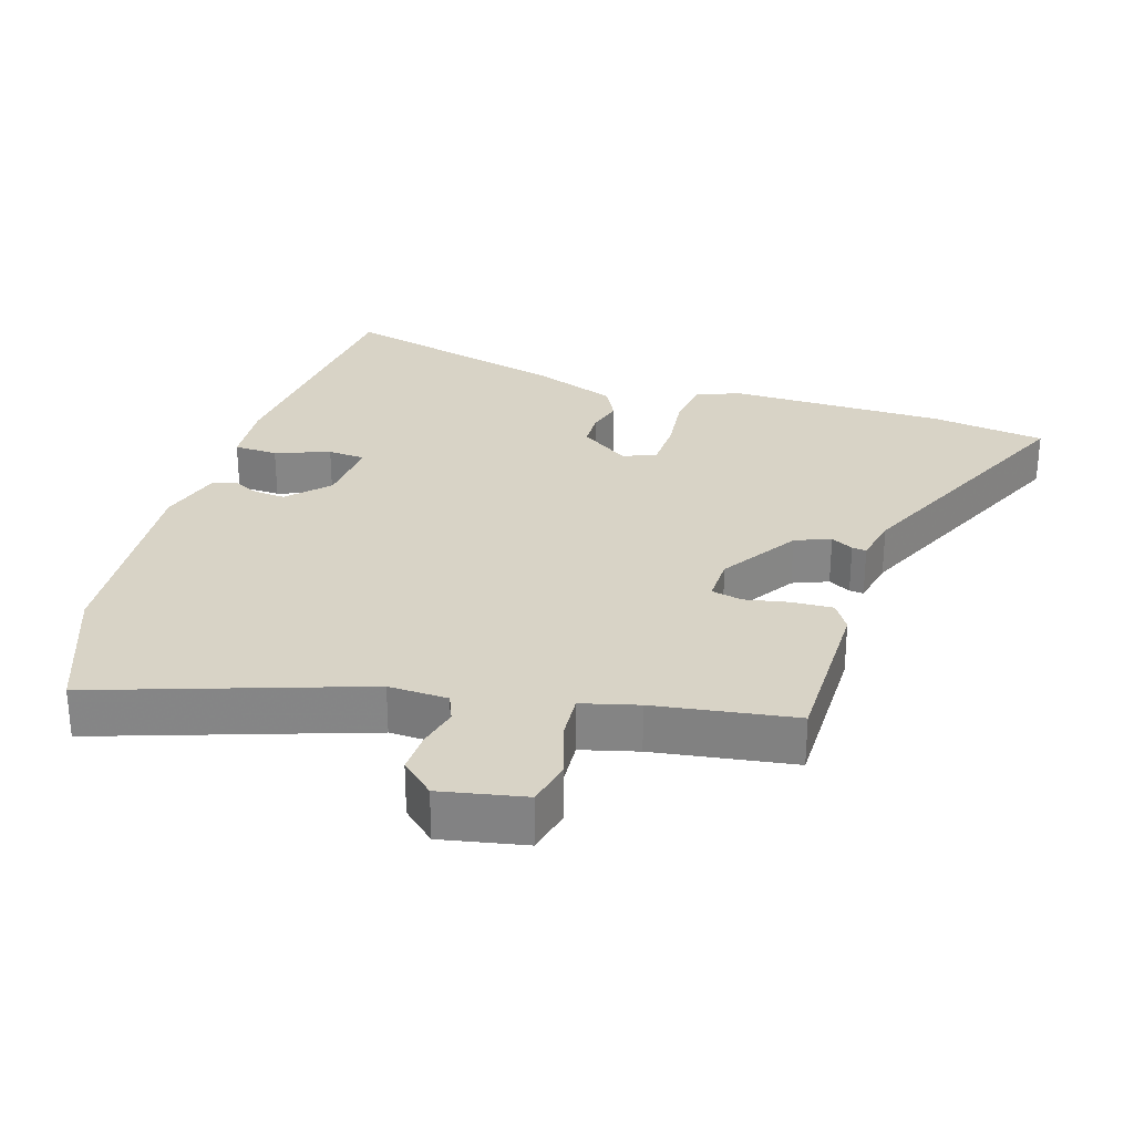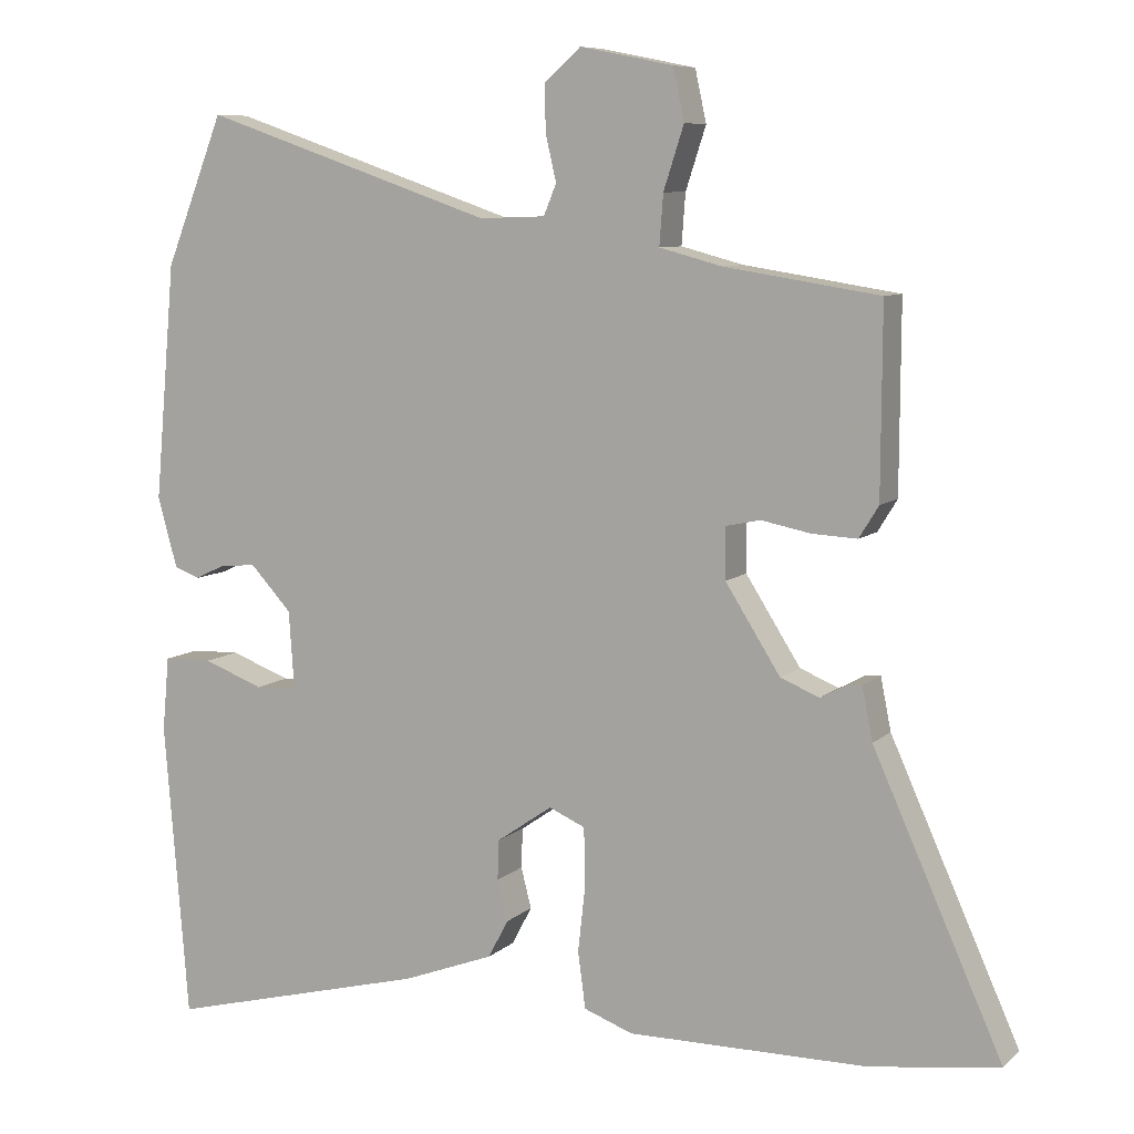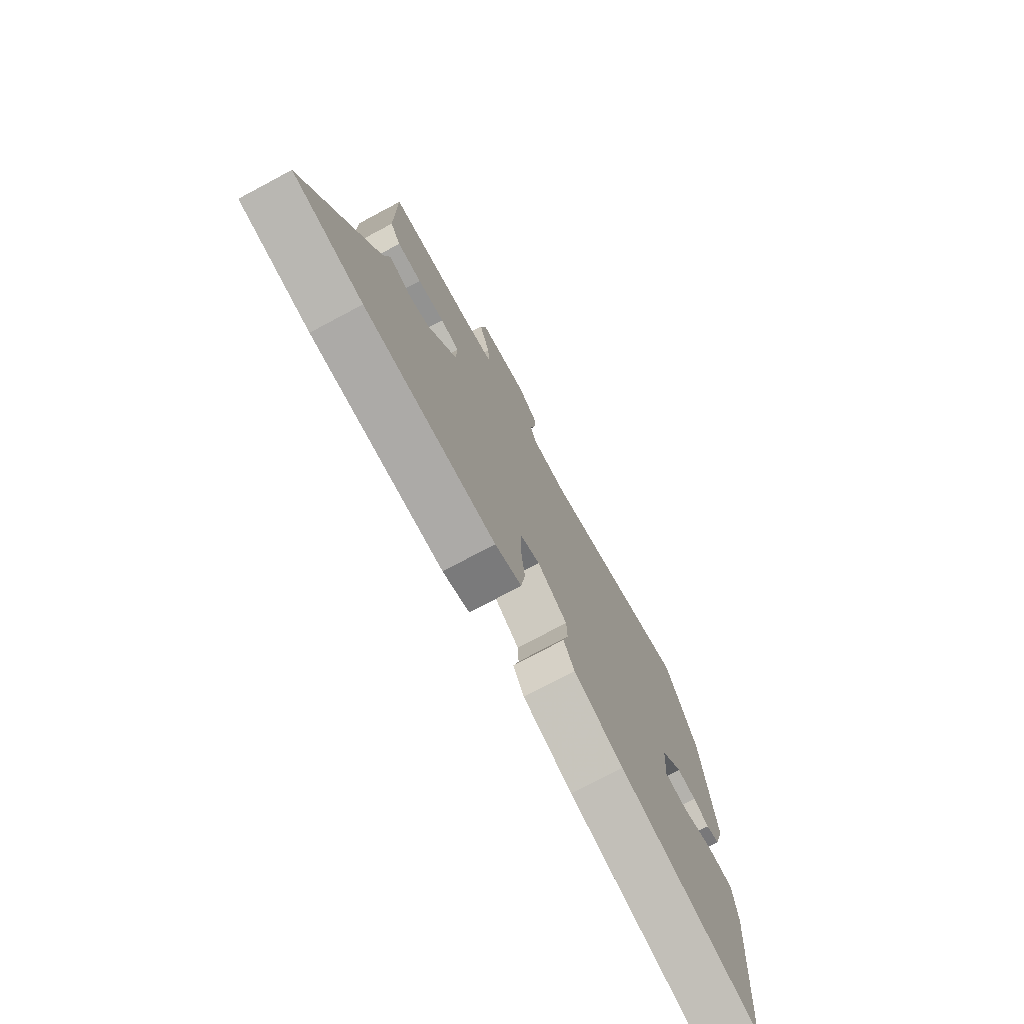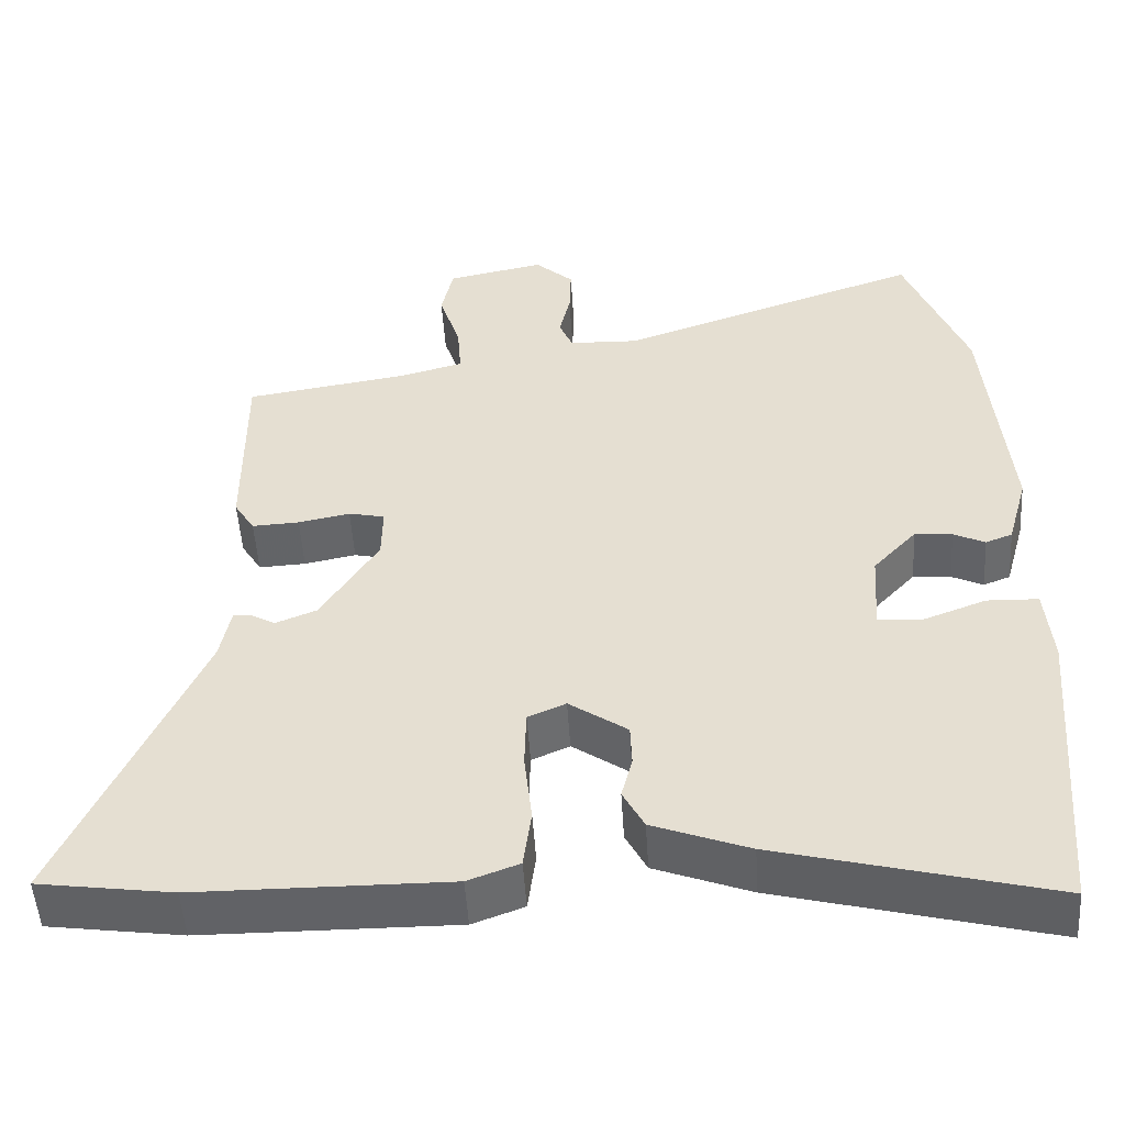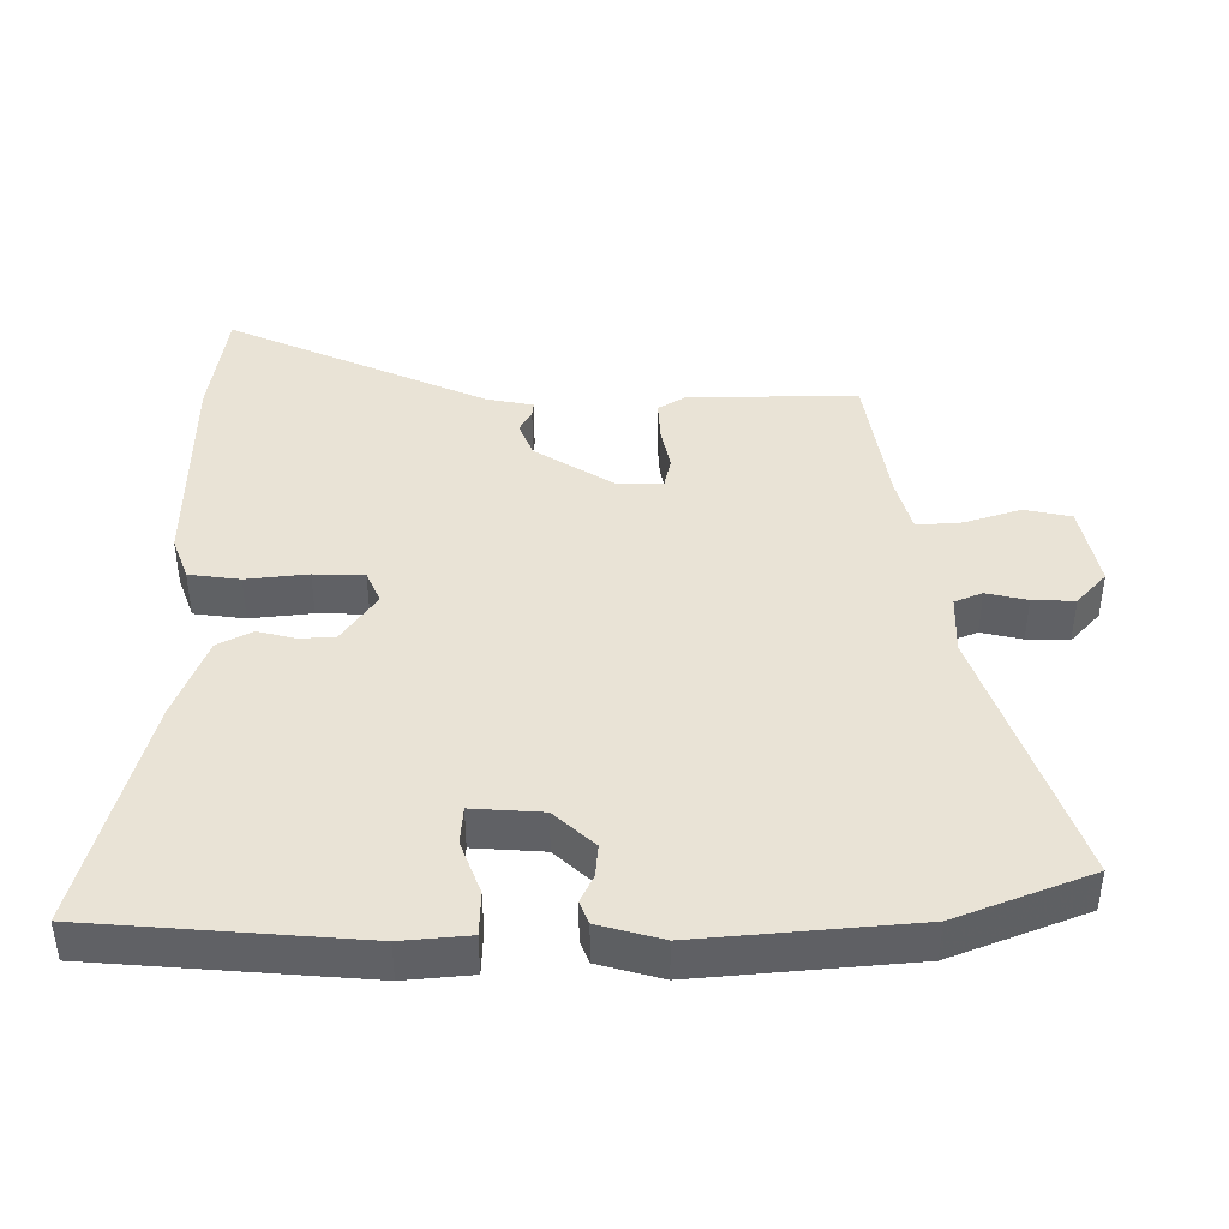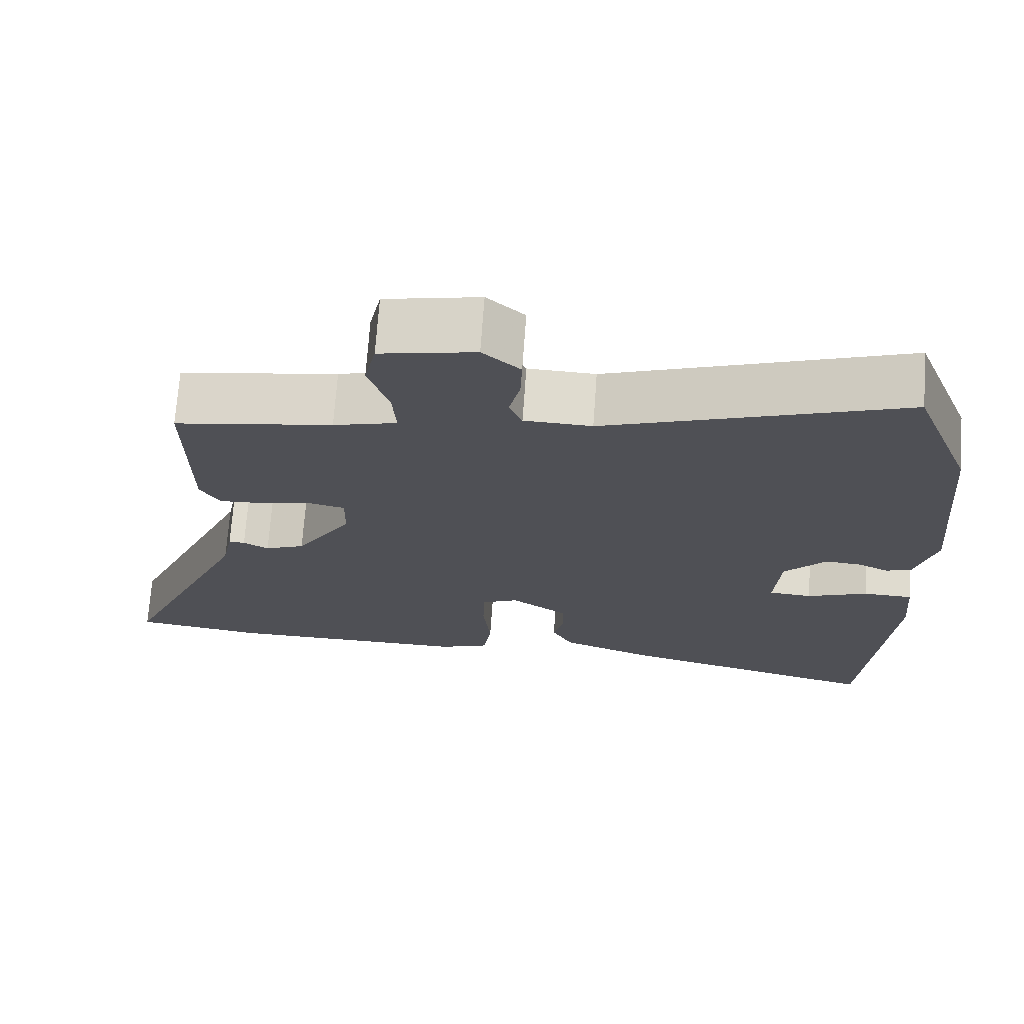
<metadata>
{"format":"obj","ext":"obj","renderer":"f3d","projection":"perspective","resolution":1024,"background":"white","views":[{"elev":28.2,"azim":17.6,"up":"+Y"},{"elev":8.2,"azim":25.3,"up":"+Z"},{"elev":-75.8,"azim":118.0,"up":"+Z"},{"elev":-50.7,"azim":-176.4,"up":"+Z"},{"elev":42.0,"azim":-90.2,"up":"+Y"},{"elev":70.7,"azim":-175.9,"up":"+Z"}]}
</metadata>
<code>
v 0.654 0.07 -0.478
v 0.484 0.07 -0.502
v 0.164 0.07 -0.504
v 0.099 0.07 -0.48
v 0.089 0.07 -0.405
v 0.099 0.07 -0.314
v 0.097 0.07 -0.24
v 0.049 0.07 -0.219
v -0.025 0.07 -0.27
v -0.027 0.07 -0.323
v -0.013 0.07 -0.377
v -0.04 0.07 -0.428
v -0.162 0.07 -0.474
v -0.509 0.07 -0.563
v -0.541 0.07 -0.168
v -0.532 0.07 -0.069
v -0.467 0.07 -0.067
v -0.387 0.07 -0.097
v -0.331 0.07 -0.093
v -0.338 0.07 0.01
v -0.393 0.07 0.069
v -0.441 0.07 0.065
v -0.481 0.07 0.046
v -0.515 0.07 0.059
v -0.541 0.07 0.152
v -0.513 0.07 0.467
v -0.435 0.07 0.665
v -0.047 0.07 0.532
v 0.041 0.07 0.535
v 0.058 0.07 0.576
v 0.044 0.07 0.636
v 0.042 0.07 0.698
v 0.091 0.07 0.742
v 0.215 0.07 0.717
v 0.23 0.07 0.648
v 0.203 0.07 0.565
v 0.198 0.07 0.498
v 0.281 0.07 0.476
v 0.487 0.07 0.444
v 0.486 0.07 0.195
v 0.46 0.07 0.153
v 0.4 0.07 0.156
v 0.334 0.07 0.169
v 0.288 0.07 0.159
v 0.289 0.07 0.091
v 0.362 0.07 -0.024
v 0.414 0.07 -0.045
v 0.447 0.07 -0.027
v 0.468 0.07 -0.025
v 0.482 0.07 -0.095
v 0.654 0 -0.478
v 0.484 0 -0.502
v 0.164 0 -0.504
v 0.099 0 -0.48
v 0.089 0 -0.405
v 0.099 0 -0.314
v 0.097 0 -0.24
v 0.049 0 -0.219
v -0.025 0 -0.27
v -0.027 0 -0.323
v -0.013 0 -0.377
v -0.04 0 -0.428
v -0.162 0 -0.474
v -0.509 0 -0.563
v -0.541 0 -0.168
v -0.532 0 -0.069
v -0.467 0 -0.067
v -0.387 0 -0.097
v -0.331 0 -0.093
v -0.338 0 0.01
v -0.393 0 0.069
v -0.441 0 0.065
v -0.481 0 0.046
v -0.515 0 0.059
v -0.541 0 0.152
v -0.513 0 0.467
v -0.435 0 0.665
v -0.047 0 0.532
v 0.041 0 0.535
v 0.058 0 0.576
v 0.044 0 0.636
v 0.042 0 0.698
v 0.091 0 0.742
v 0.215 0 0.717
v 0.23 0 0.648
v 0.203 0 0.565
v 0.198 0 0.498
v 0.281 0 0.476
v 0.487 0 0.444
v 0.486 0 0.195
v 0.46 0 0.153
v 0.4 0 0.156
v 0.334 0 0.169
v 0.288 0 0.159
v 0.289 0 0.091
v 0.362 0 -0.024
v 0.414 0 -0.045
v 0.447 0 -0.027
v 0.468 0 -0.025
v 0.482 0 -0.095
f 47 48 49 50
f 4 5 6
f 3 4 6
f 2 3 6
f 1 2 6
f 50 1 6
f 47 50 6
f 46 47 6
f 45 46 6 7
f 44 45 7 8
f 41 42 43
f 40 41 43
f 39 40 43
f 38 39 43
f 37 38 43 44
f 34 35 36
f 33 34 36
f 32 33 36
f 31 32 36
f 30 31 36
f 29 30 36 37
f 44 8 9
f 37 44 9
f 29 37 9
f 28 29 9
f 26 27 28
f 25 26 28
f 24 25 28
f 23 24 28
f 22 23 28
f 16 17 18
f 15 16 18
f 14 15 18
f 13 14 18
f 12 13 18
f 11 12 18
f 10 11 18
f 10 18 19
f 9 10 19 20
f 21 22 28
f 9 20 21 28
f 100 99 98 97
f 56 55 54
f 56 54 53
f 56 53 52
f 56 52 51
f 56 51 100
f 56 100 97
f 56 97 96
f 57 56 96 95
f 58 57 95 94
f 93 92 91
f 93 91 90
f 93 90 89
f 93 89 88
f 94 93 88 87
f 86 85 84
f 86 84 83
f 86 83 82
f 86 82 81
f 86 81 80
f 87 86 80 79
f 59 58 94
f 59 94 87
f 59 87 79
f 59 79 78
f 78 77 76
f 78 76 75
f 78 75 74
f 78 74 73
f 78 73 72
f 68 67 66
f 68 66 65
f 68 65 64
f 68 64 63
f 68 63 62
f 68 62 61
f 68 61 60
f 69 68 60
f 70 69 60 59
f 78 72 71
f 78 71 70 59
f 1 51 52 2
f 2 52 53 3
f 3 53 54 4
f 4 54 55 5
f 5 55 56 6
f 6 56 57 7
f 7 57 58 8
f 8 58 59 9
f 9 59 60 10
f 10 60 61 11
f 11 61 62 12
f 12 62 63 13
f 13 63 64 14
f 14 64 65 15
f 15 65 66 16
f 16 66 67 17
f 17 67 68 18
f 18 68 69 19
f 19 69 70 20
f 20 70 71 21
f 21 71 72 22
f 22 72 73 23
f 23 73 74 24
f 24 74 75 25
f 25 75 76 26
f 26 76 77 27
f 27 77 78 28
f 28 78 79 29
f 29 79 80 30
f 30 80 81 31
f 31 81 82 32
f 32 82 83 33
f 33 83 84 34
f 34 84 85 35
f 35 85 86 36
f 36 86 87 37
f 37 87 88 38
f 38 88 89 39
f 39 89 90 40
f 40 90 91 41
f 41 91 92 42
f 42 92 93 43
f 43 93 94 44
f 44 94 95 45
f 45 95 96 46
f 46 96 97 47
f 47 97 98 48
f 48 98 99 49
f 49 99 100 50
f 50 100 51 1

</code>
